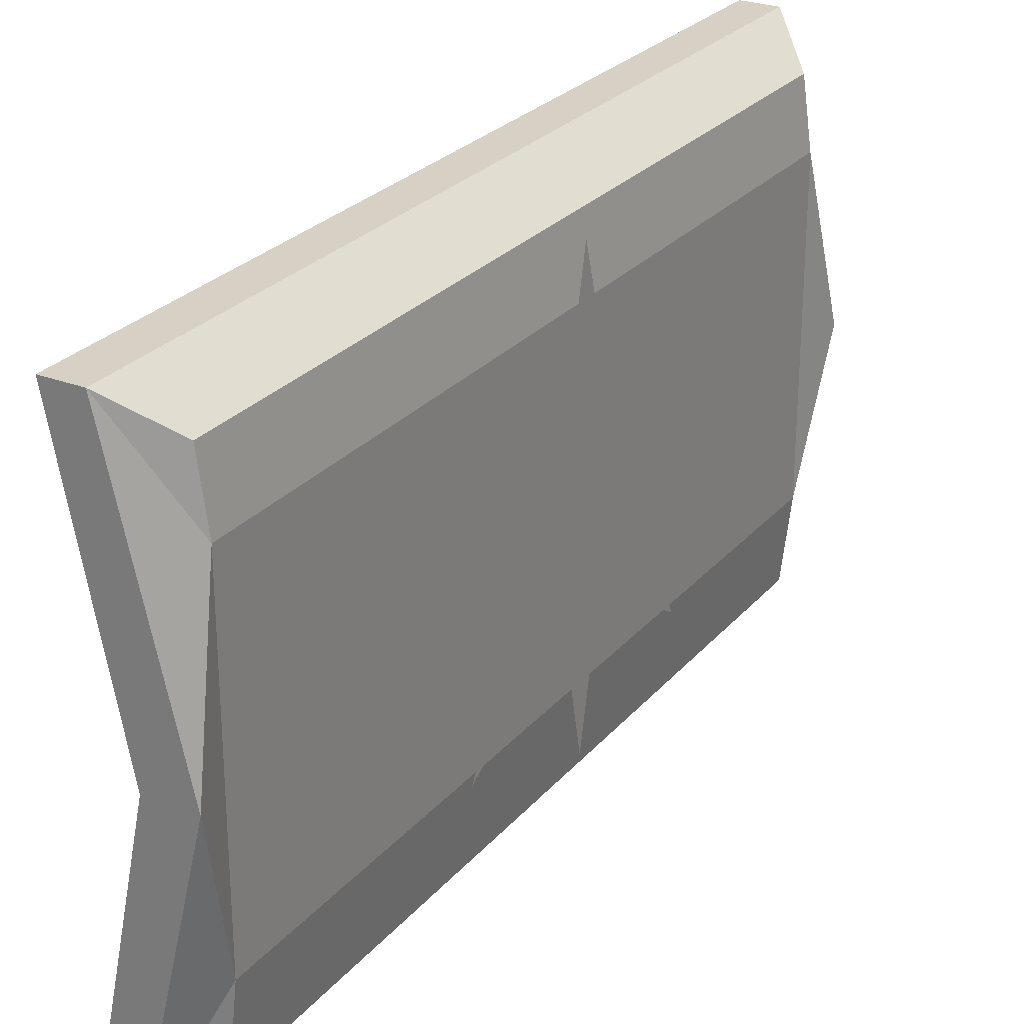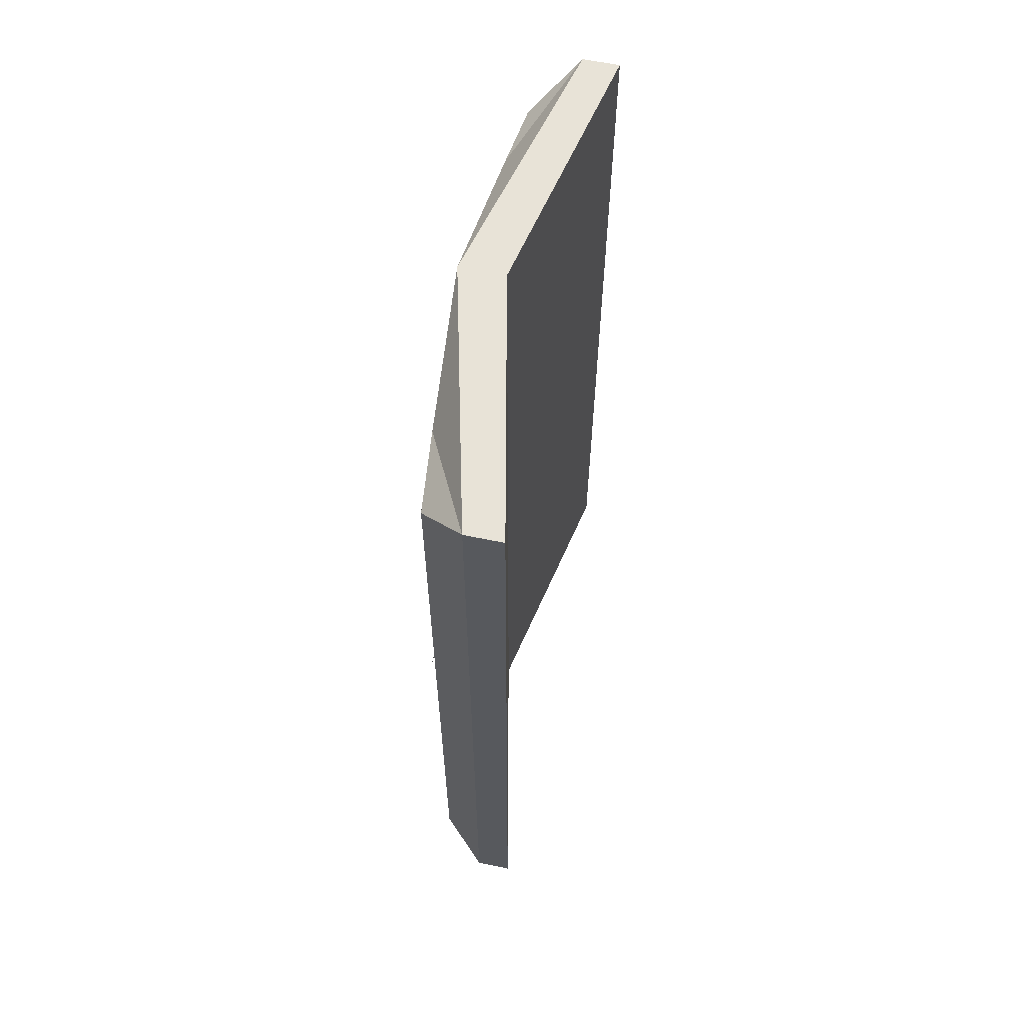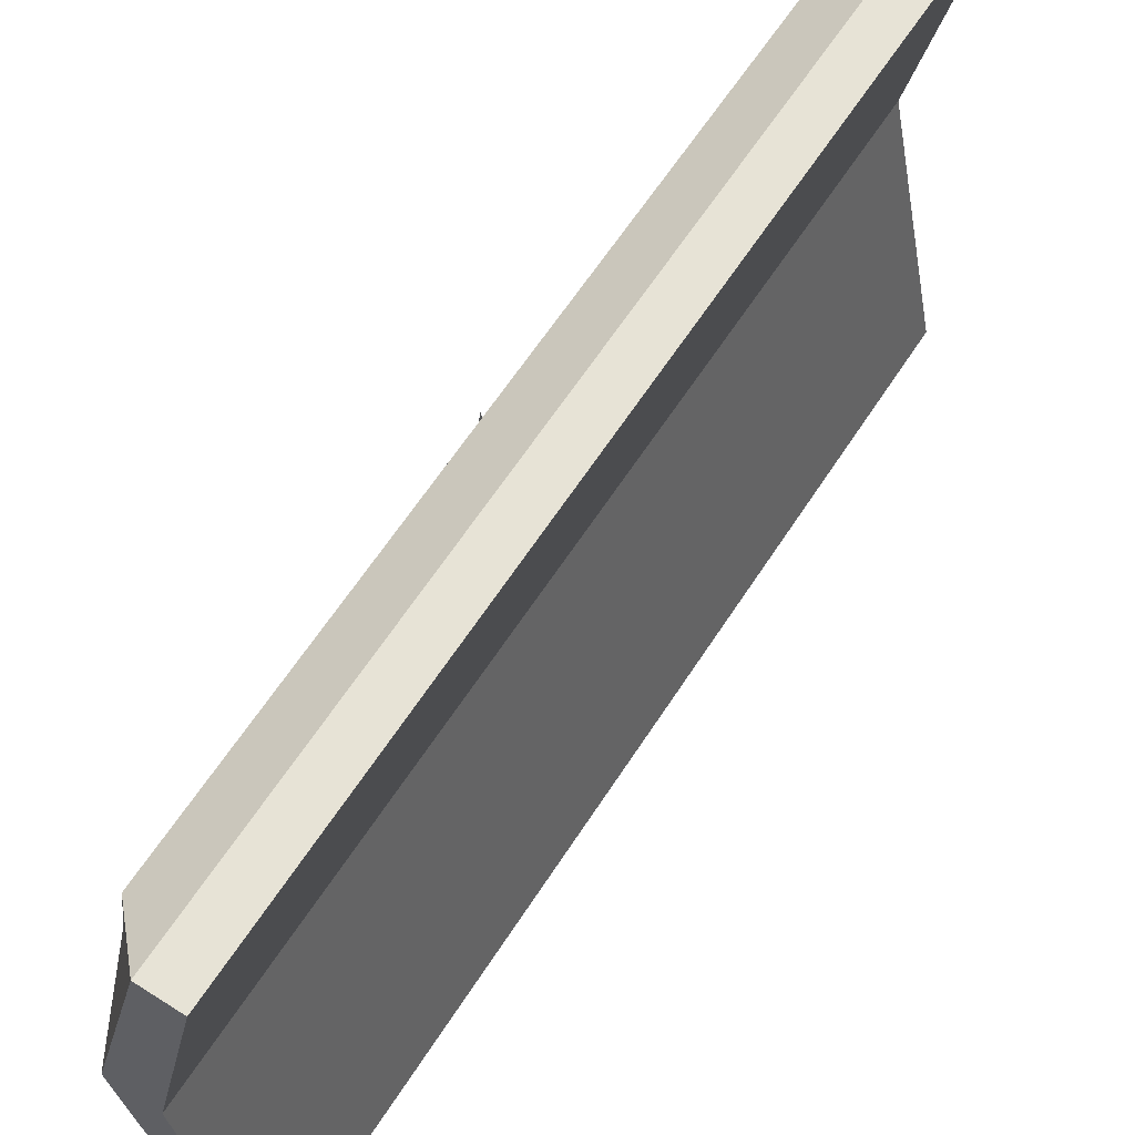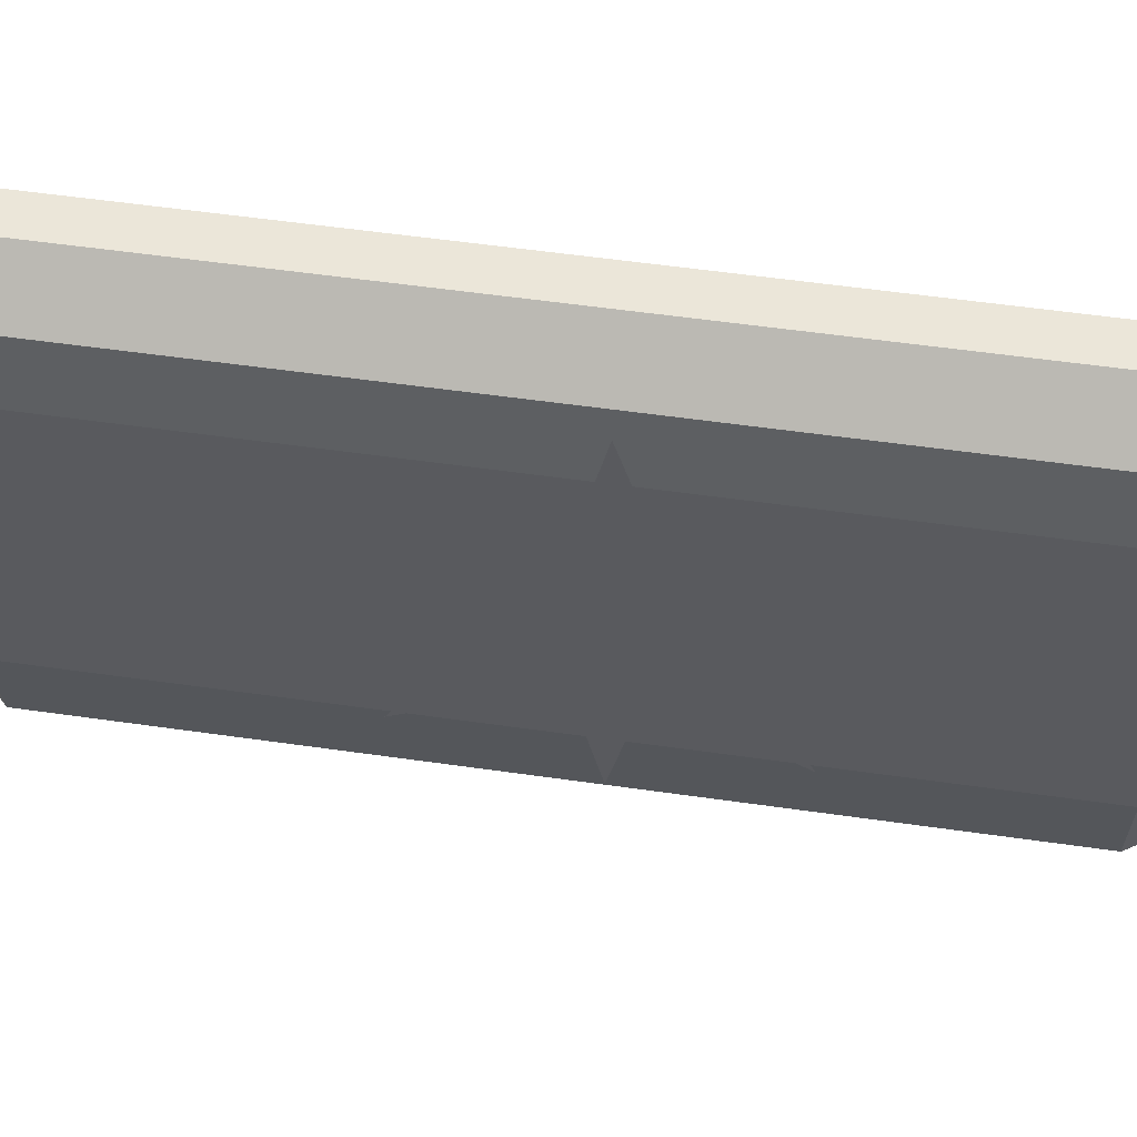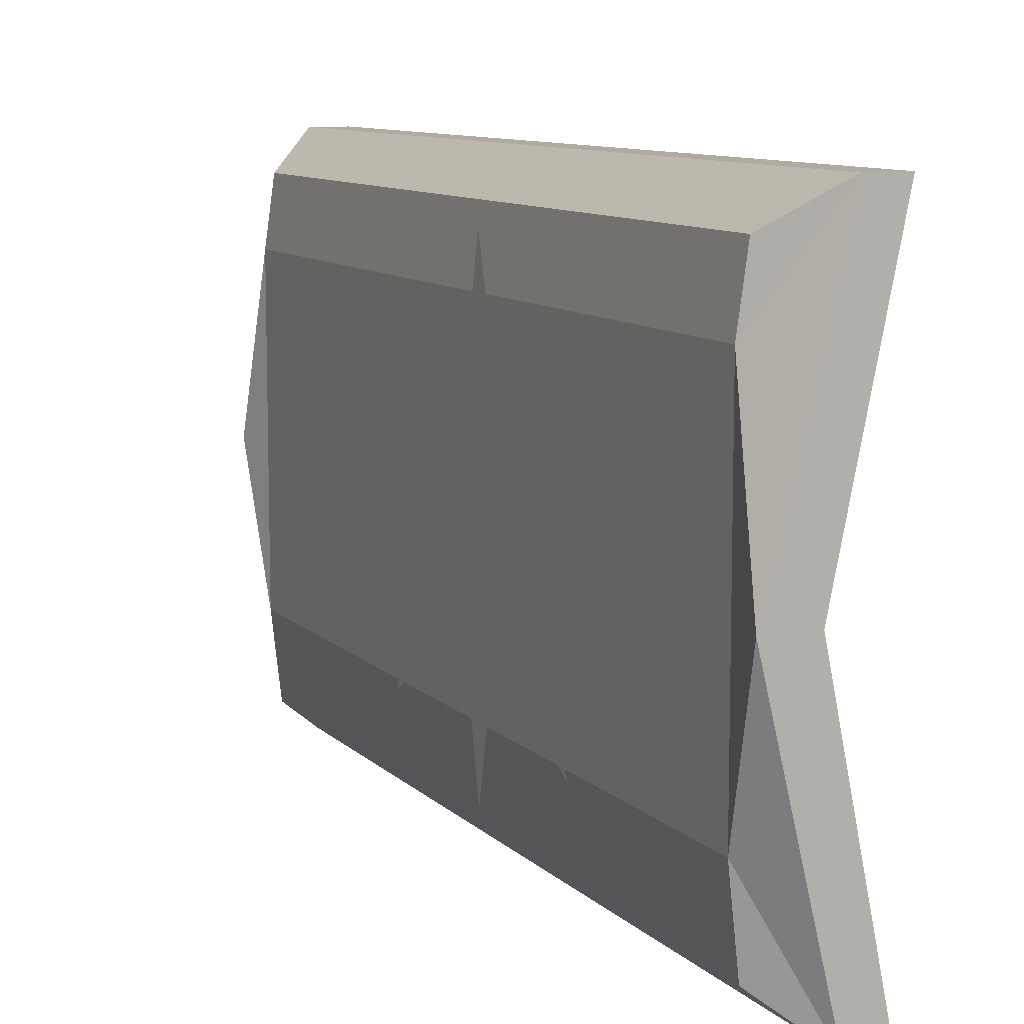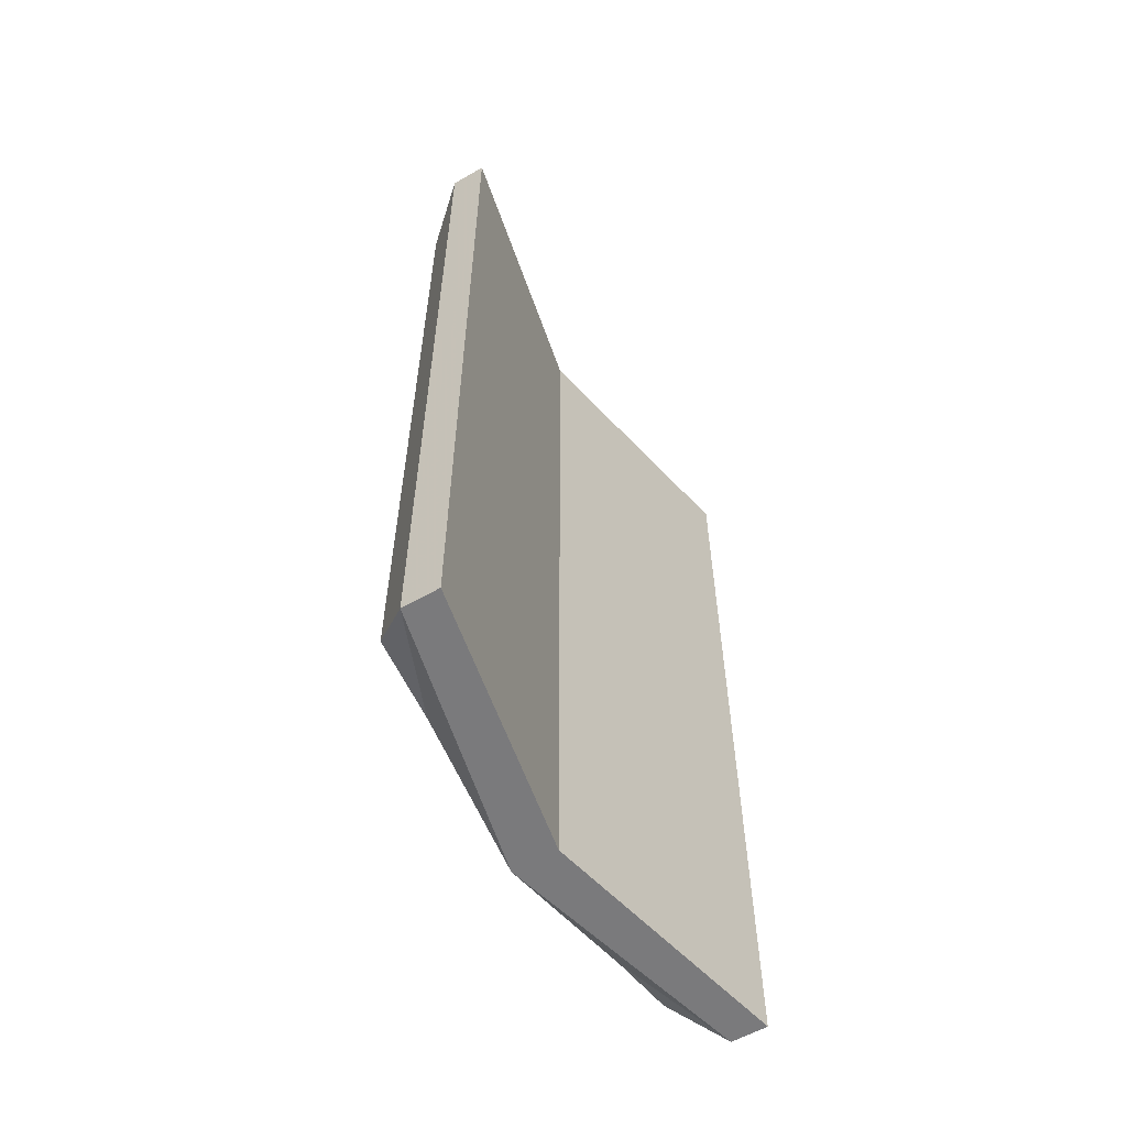
<metadata>
{"format":"obj","ext":"obj","renderer":"f3d","projection":"perspective","resolution":1024,"background":"white","views":[{"elev":26.6,"azim":31.1,"up":"+Z"},{"elev":61.5,"azim":-168.1,"up":"+Y"},{"elev":62.7,"azim":-147.2,"up":"+Z"},{"elev":57.2,"azim":98.4,"up":"+Z"},{"elev":9.8,"azim":155.1,"up":"+Z"},{"elev":-58.2,"azim":-149.2,"up":"+Y"}]}
</metadata>
<code>
v -0.4219 -1.461 -0.125
v -0.4219 -0.7734 -0.125
v -0.4219 -0.7734 0.1406
v -0.4219 -1.461 0.1406
v -0.4141 -1.492 0
v -0.4688 -1.492 -0.2266
v -0.4297 -1.461 -0.1953
v -0.4297 -0.7734 -0.1953
v -0.4688 -0.7344 -0.2266
v -0.4141 -0.7344 0
v -0.4688 -0.7344 0.2266
v -0.4297 -0.7734 0.1953
v -0.4297 -1.461 0.1953
v -0.4688 -1.492 0.2266
v -0.4531 -1.492 0
v -0.5 -1.492 -0.2266
v -0.5 -0.7344 -0.2266
v -0.5 -1.492 0.2266
v -0.4531 -0.7344 0
v -0.5 -0.7344 0.2266
v -0.4219 -1.102 -0.03125
v -0.4219 -1.117 -0.01562
v -0.4219 -1.195 -0.1094
v -0.4219 -1.219 -0.1328
v -0.4219 -1.109 -0.07031
v -0.4219 -1.086 -0.1484
v -0.4219 -1.07 -0.03125
v -0.4219 -1.078 -0.01562
v -0.4219 -1.094 -0.01562
v -0.4219 -1.102 -0.007812
v -0.4219 -1.117 0.01562
v -0.4219 -1.242 0
v -0.4219 -1.273 0
v -0.4219 -1.156 -0.02344
v -0.4219 -1.055 -0.01562
v -0.4219 -0.9844 -0.1094
v -0.4219 -0.9609 -0.1328
v -0.4219 -1.016 -0.03125
v -0.4219 -0.9375 0
v -0.4219 -1.055 0.01562
v -0.4219 -1.07 0.007812
v -0.4219 -1.07 -0.007812
v -0.4219 -1.102 0.03125
v -0.4219 -1.195 0.1094
v -0.4219 -1.219 0.1328
v -0.4219 -1.156 0.02344
v -0.4219 -1.07 0.03125
v -0.4219 -0.9844 0.1094
v -0.4219 -0.9609 0.1406
v -0.4219 -1.055 0.07031
v -0.4219 -1.086 0.1484
v -0.4219 -1.094 0.01562
v -0.4219 -1.078 0.01562
v -0.4219 -1.109 0.07031
v -0.4219 -1.086 0.1797
v -0.4219 -1.008 0.03125
v -0.4219 -0.9062 0
v -0.4219 -1.062 -0.07031
v -0.4219 -1.086 -0.1797
v -0.4219 -1.102 0.007812
f 1 2 3
f 1 3 4
f 1 7 2
f 2 7 8
f 3 12 4
f 4 12 13
f 5 14 15
f 5 15 16
f 5 16 6
f 6 16 17
f 6 17 9
f 14 11 18
f 14 18 15
f 15 18 19
f 15 19 16
f 16 19 17
f 17 19 9
f 9 19 10
f 10 19 20
f 10 20 11
f 11 20 18
f 18 20 19
f 1 4 5
f 1 5 6
f 1 6 7
f 2 8 9
f 2 9 10
f 2 10 3
f 3 10 11
f 3 11 12
f 4 13 14
f 4 14 5
f 6 9 7
f 7 9 8
f 14 13 12
f 14 12 11
f 21 22 23
f 21 26 27
f 22 31 32
f 35 27 36
f 35 39 40
f 31 43 44
f 47 40 48
f 47 51 43
f 21 23 24
f 21 24 25
f 21 25 26
f 21 27 28
f 21 28 29
f 21 29 22
f 22 29 30
f 22 30 31
f 22 32 33
f 22 33 34
f 22 34 23
f 23 34 24
f 35 36 37
f 35 37 38
f 35 38 39
f 35 40 41
f 35 41 42
f 35 42 27
f 27 42 28
f 31 44 45
f 31 45 46
f 31 46 32
f 32 46 33
f 47 48 49
f 47 49 50
f 47 50 51
f 47 43 52
f 47 52 53
f 47 53 40
f 40 53 41
f 44 43 54
f 44 54 45
f 43 51 55
f 43 55 54
f 50 55 51
f 48 40 56
f 48 56 49
f 40 39 57
f 40 57 56
f 38 57 39
f 36 27 58
f 36 58 37
f 27 26 59
f 27 59 58
f 25 59 26
f 43 31 60
f 43 60 52
f 31 30 60

</code>
